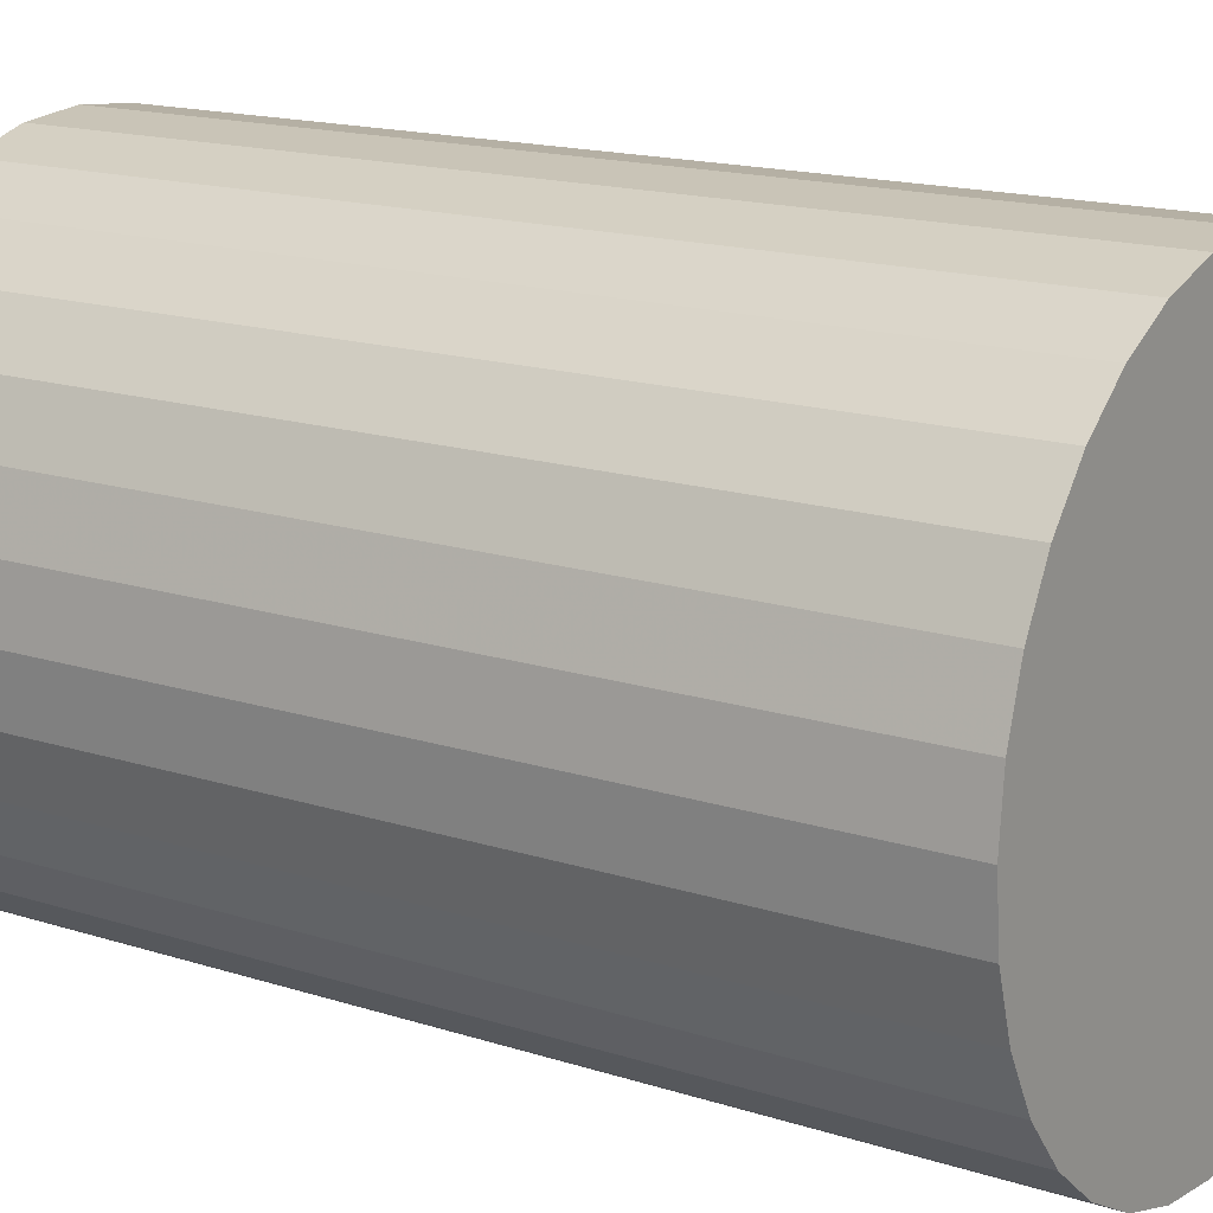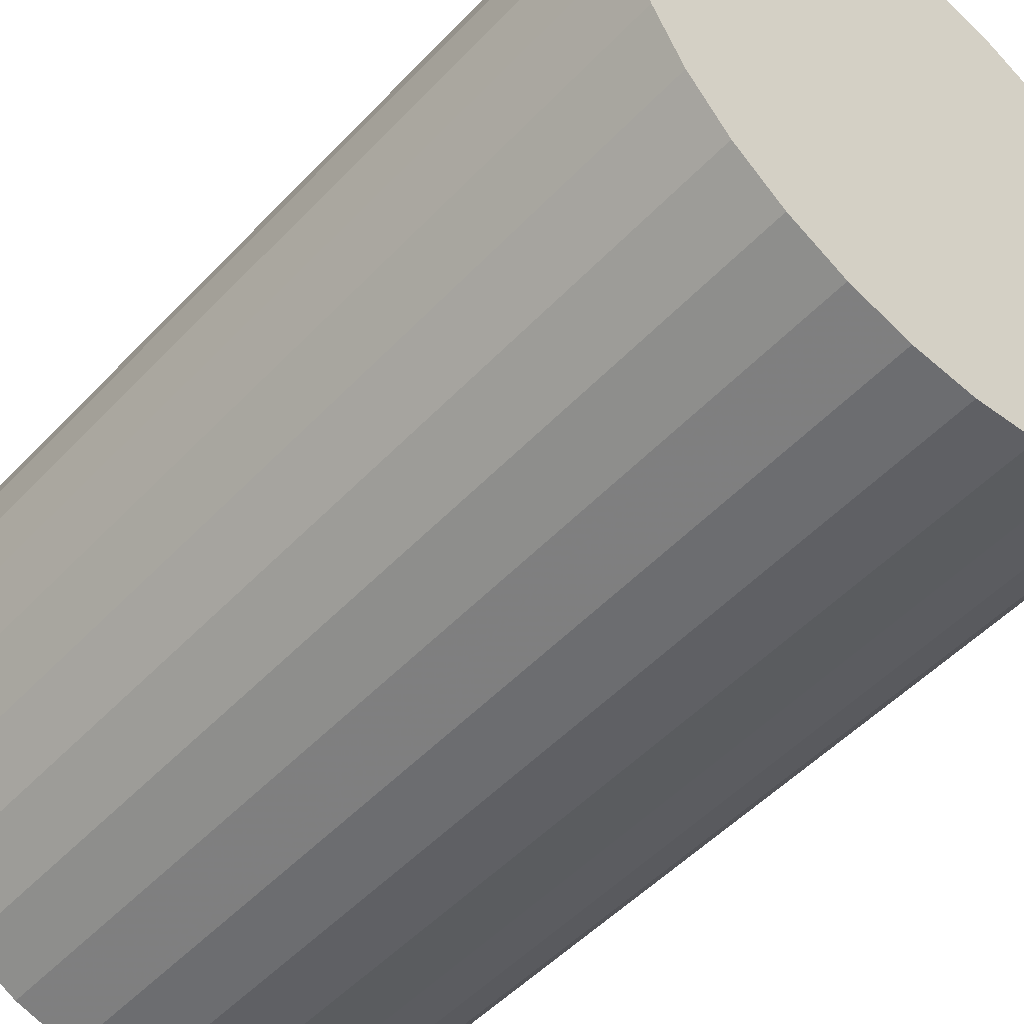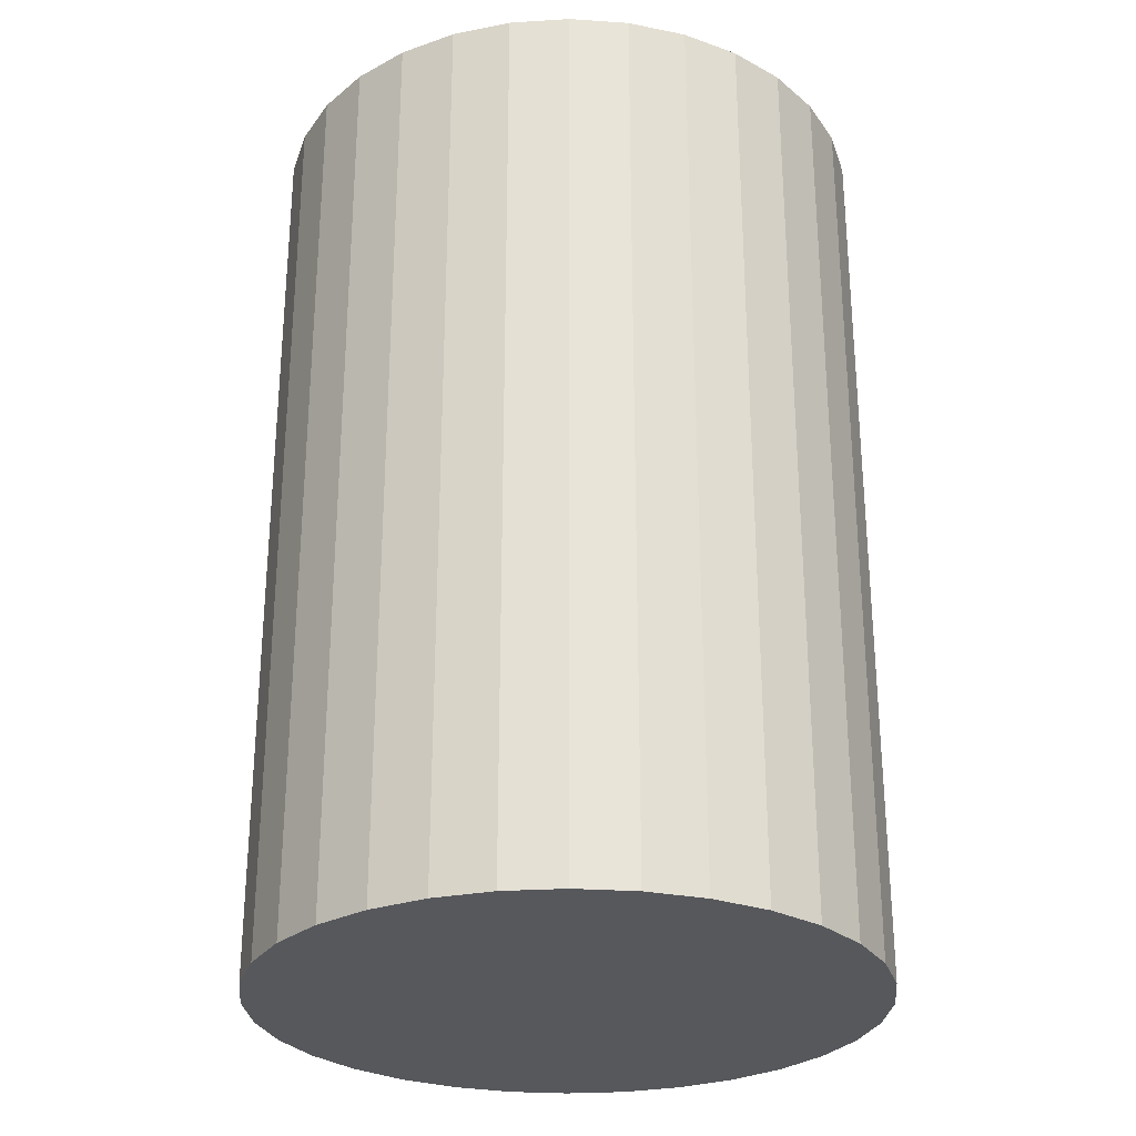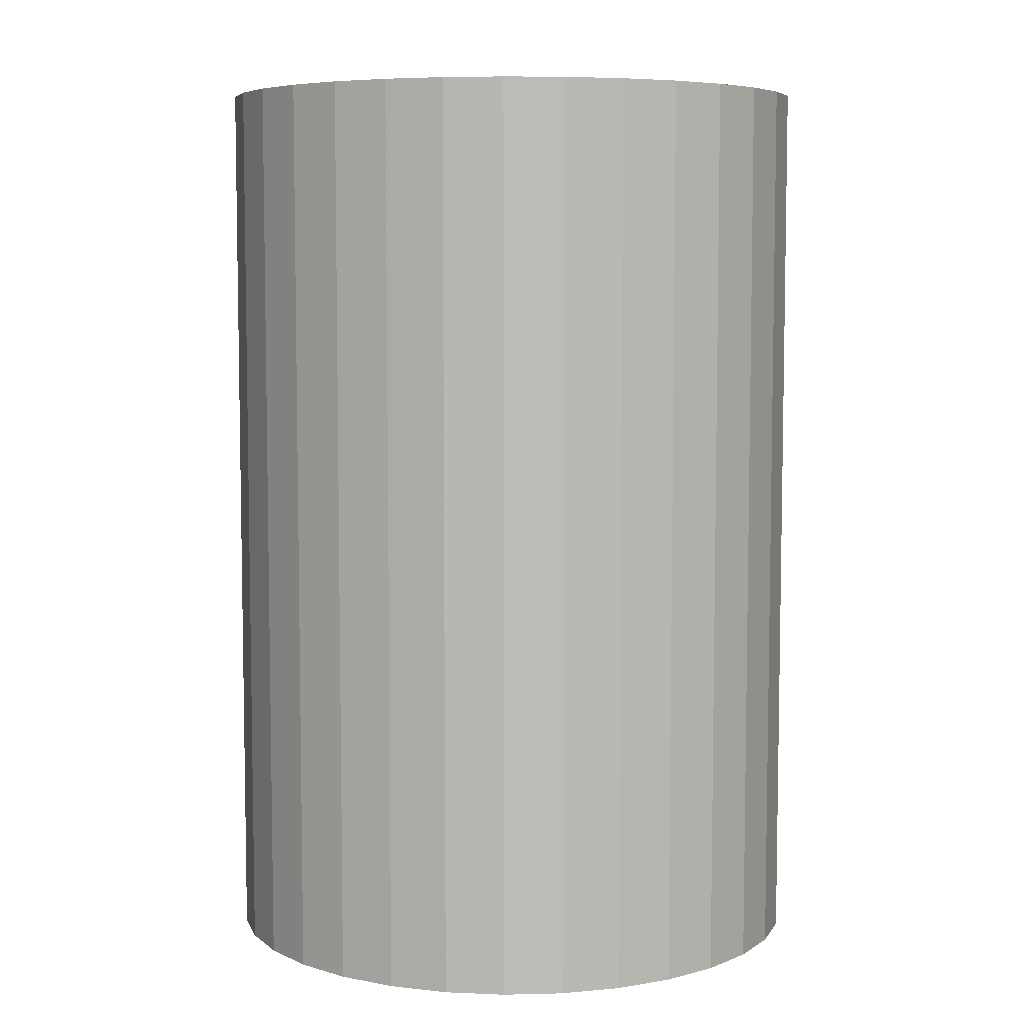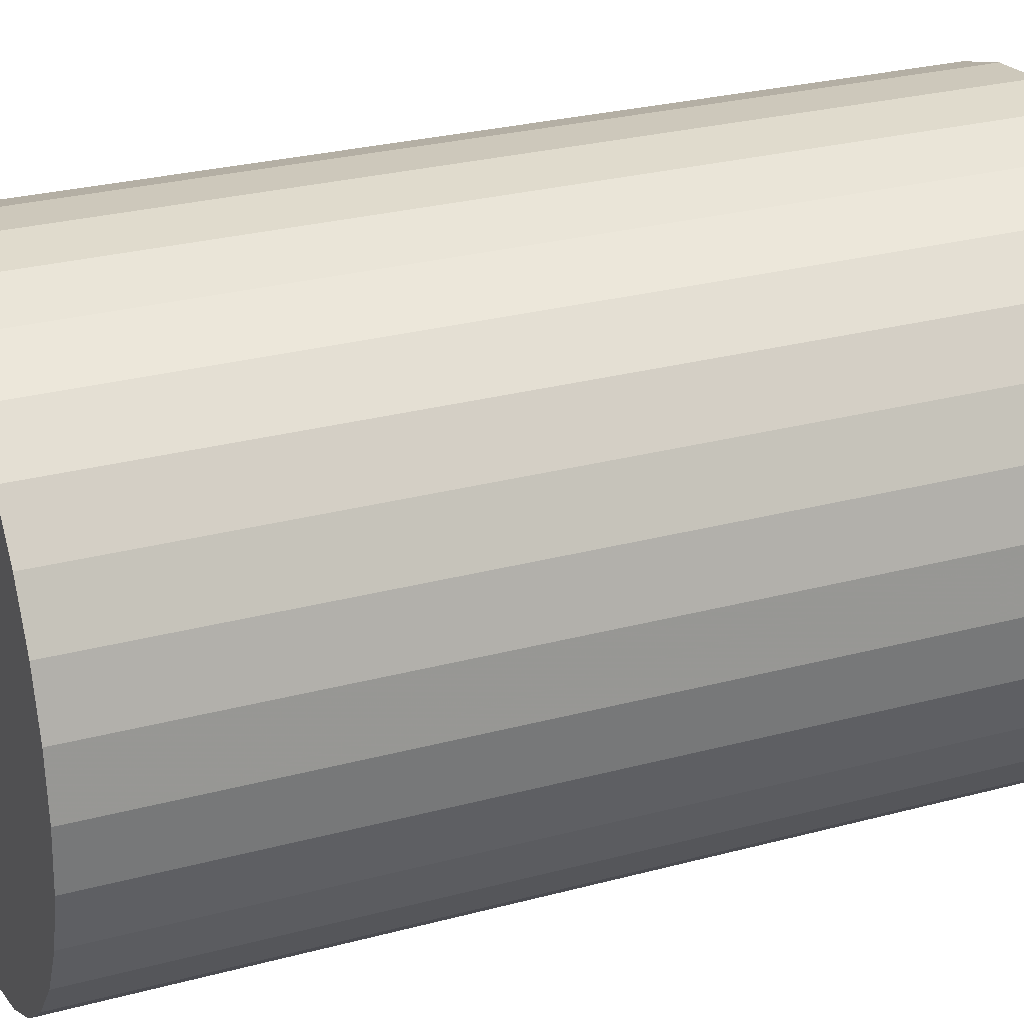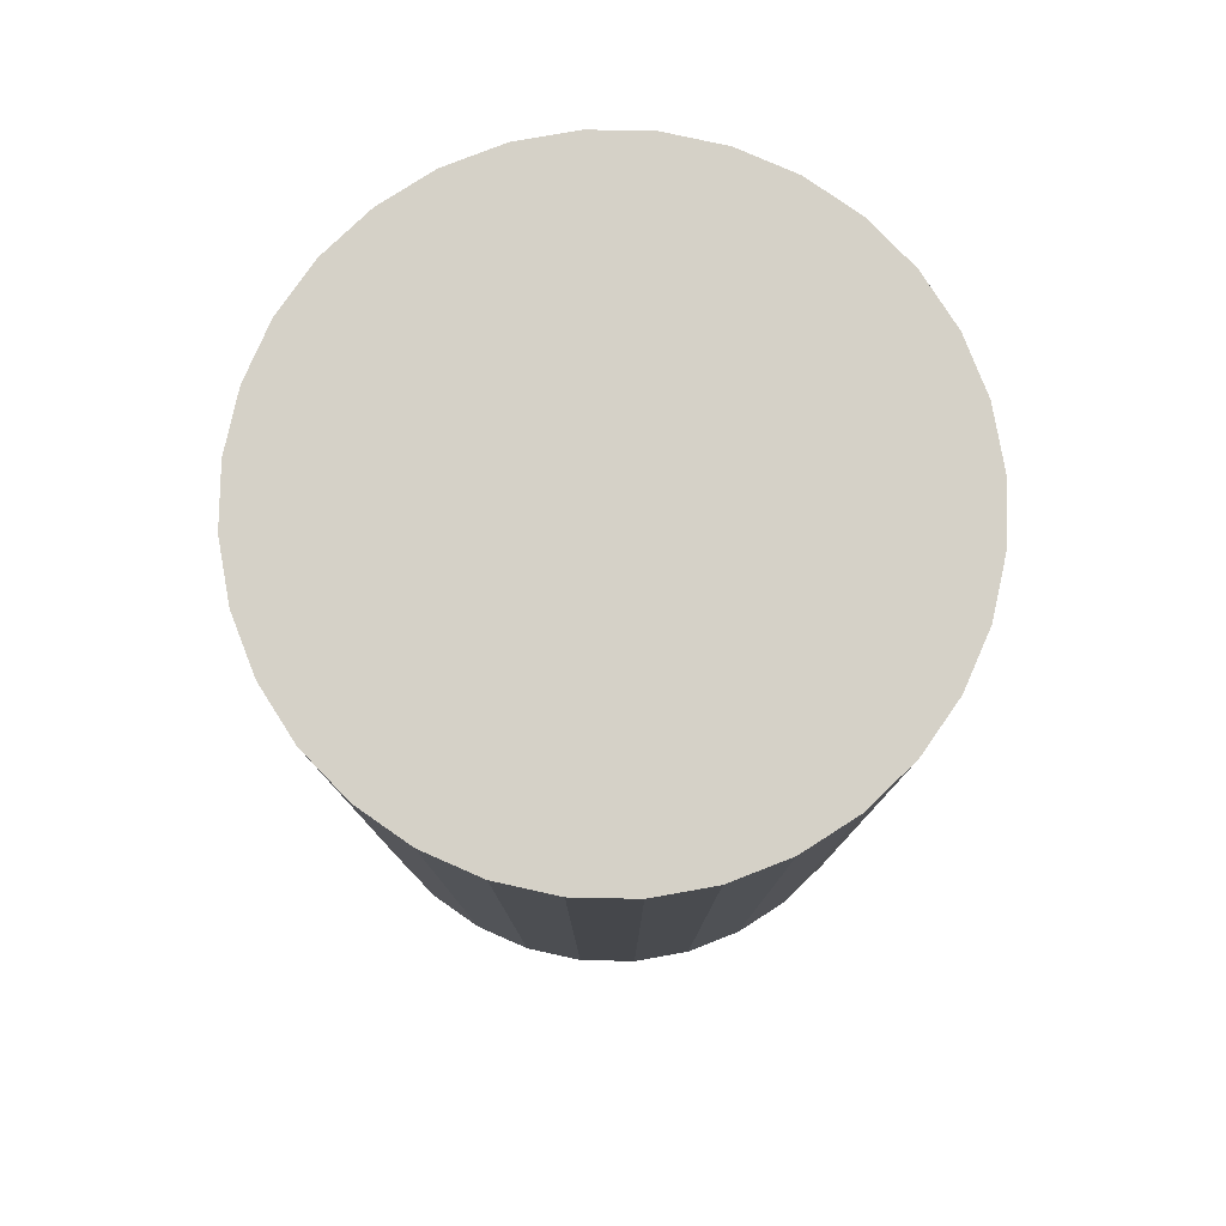
<metadata>
{"format":"obj","ext":"obj","renderer":"f3d","projection":"perspective","resolution":1024,"background":"white","views":[{"elev":16.0,"azim":-56.2,"up":"+Y"},{"elev":-50.8,"azim":-41.4,"up":"+Y"},{"elev":-28.0,"azim":-67.7,"up":"+Z"},{"elev":6.5,"azim":102.8,"up":"+Z"},{"elev":27.6,"azim":-112.3,"up":"+Y"},{"elev":79.4,"azim":-128.2,"up":"+Z"}]}
</metadata>
<code>
v 0 0 -0.04764
v 0.03163 0 -0.04764
v 0.03163 0 0.04764
v 0 0 0.04764
v 0.03102 0.00617 -0.04764
v 0.03102 0.00617 0.04764
v 0.02922 0.0121 -0.04764
v 0.02922 0.0121 0.04764
v 0.0263 0.01757 -0.04764
v 0.0263 0.01757 0.04764
v 0.02236 0.02236 -0.04764
v 0.02236 0.02236 0.04764
v 0.01757 0.0263 -0.04764
v 0.01757 0.0263 0.04764
v 0.0121 0.02922 -0.04764
v 0.0121 0.02922 0.04764
v 0.00617 0.03102 -0.04764
v 0.00617 0.03102 0.04764
v 0 0.03163 -0.04764
v 0 0.03163 0.04764
v -0.00617 0.03102 -0.04764
v -0.00617 0.03102 0.04764
v -0.0121 0.02922 -0.04764
v -0.0121 0.02922 0.04764
v -0.01757 0.0263 -0.04764
v -0.01757 0.0263 0.04764
v -0.02236 0.02236 -0.04764
v -0.02236 0.02236 0.04764
v -0.0263 0.01757 -0.04764
v -0.0263 0.01757 0.04764
v -0.02922 0.0121 -0.04764
v -0.02922 0.0121 0.04764
v -0.03102 0.00617 -0.04764
v -0.03102 0.00617 0.04764
v -0.03163 0 -0.04764
v -0.03163 0 0.04764
v -0.03102 -0.00617 -0.04764
v -0.03102 -0.00617 0.04764
v -0.02922 -0.0121 -0.04764
v -0.02922 -0.0121 0.04764
v -0.0263 -0.01757 -0.04764
v -0.0263 -0.01757 0.04764
v -0.02236 -0.02236 -0.04764
v -0.02236 -0.02236 0.04764
v -0.01757 -0.0263 -0.04764
v -0.01757 -0.0263 0.04764
v -0.0121 -0.02922 -0.04764
v -0.0121 -0.02922 0.04764
v -0.00617 -0.03102 -0.04764
v -0.00617 -0.03102 0.04764
v -0 -0.03163 -0.04764
v -0 -0.03163 0.04764
v 0.00617 -0.03102 -0.04764
v 0.00617 -0.03102 0.04764
v 0.0121 -0.02922 -0.04764
v 0.0121 -0.02922 0.04764
v 0.01757 -0.0263 -0.04764
v 0.01757 -0.0263 0.04764
v 0.02236 -0.02236 -0.04764
v 0.02236 -0.02236 0.04764
v 0.0263 -0.01757 -0.04764
v 0.0263 -0.01757 0.04764
v 0.02922 -0.0121 -0.04764
v 0.02922 -0.0121 0.04764
v 0.03102 -0.00617 -0.04764
v 0.03102 -0.00617 0.04764
f 2 1 5
f 2 5 3
f 3 5 6
f 3 6 4
f 5 1 7
f 5 7 6
f 6 7 8
f 6 8 4
f 7 1 9
f 7 9 8
f 8 9 10
f 8 10 4
f 9 1 11
f 9 11 10
f 10 11 12
f 10 12 4
f 11 1 13
f 11 13 12
f 12 13 14
f 12 14 4
f 13 1 15
f 13 15 14
f 14 15 16
f 14 16 4
f 15 1 17
f 15 17 16
f 16 17 18
f 16 18 4
f 17 1 19
f 17 19 18
f 18 19 20
f 18 20 4
f 19 1 21
f 19 21 20
f 20 21 22
f 20 22 4
f 21 1 23
f 21 23 22
f 22 23 24
f 22 24 4
f 23 1 25
f 23 25 24
f 24 25 26
f 24 26 4
f 25 1 27
f 25 27 26
f 26 27 28
f 26 28 4
f 27 1 29
f 27 29 28
f 28 29 30
f 28 30 4
f 29 1 31
f 29 31 30
f 30 31 32
f 30 32 4
f 31 1 33
f 31 33 32
f 32 33 34
f 32 34 4
f 33 1 35
f 33 35 34
f 34 35 36
f 34 36 4
f 35 1 37
f 35 37 36
f 36 37 38
f 36 38 4
f 37 1 39
f 37 39 38
f 38 39 40
f 38 40 4
f 39 1 41
f 39 41 40
f 40 41 42
f 40 42 4
f 41 1 43
f 41 43 42
f 42 43 44
f 42 44 4
f 43 1 45
f 43 45 44
f 44 45 46
f 44 46 4
f 45 1 47
f 45 47 46
f 46 47 48
f 46 48 4
f 47 1 49
f 47 49 48
f 48 49 50
f 48 50 4
f 49 1 51
f 49 51 50
f 50 51 52
f 50 52 4
f 51 1 53
f 51 53 52
f 52 53 54
f 52 54 4
f 53 1 55
f 53 55 54
f 54 55 56
f 54 56 4
f 55 1 57
f 55 57 56
f 56 57 58
f 56 58 4
f 57 1 59
f 57 59 58
f 58 59 60
f 58 60 4
f 59 1 61
f 59 61 60
f 60 61 62
f 60 62 4
f 61 1 63
f 61 63 62
f 62 63 64
f 62 64 4
f 63 1 65
f 63 65 64
f 64 65 66
f 64 66 4
f 65 1 2
f 65 2 66
f 66 2 3
f 66 3 4

</code>
